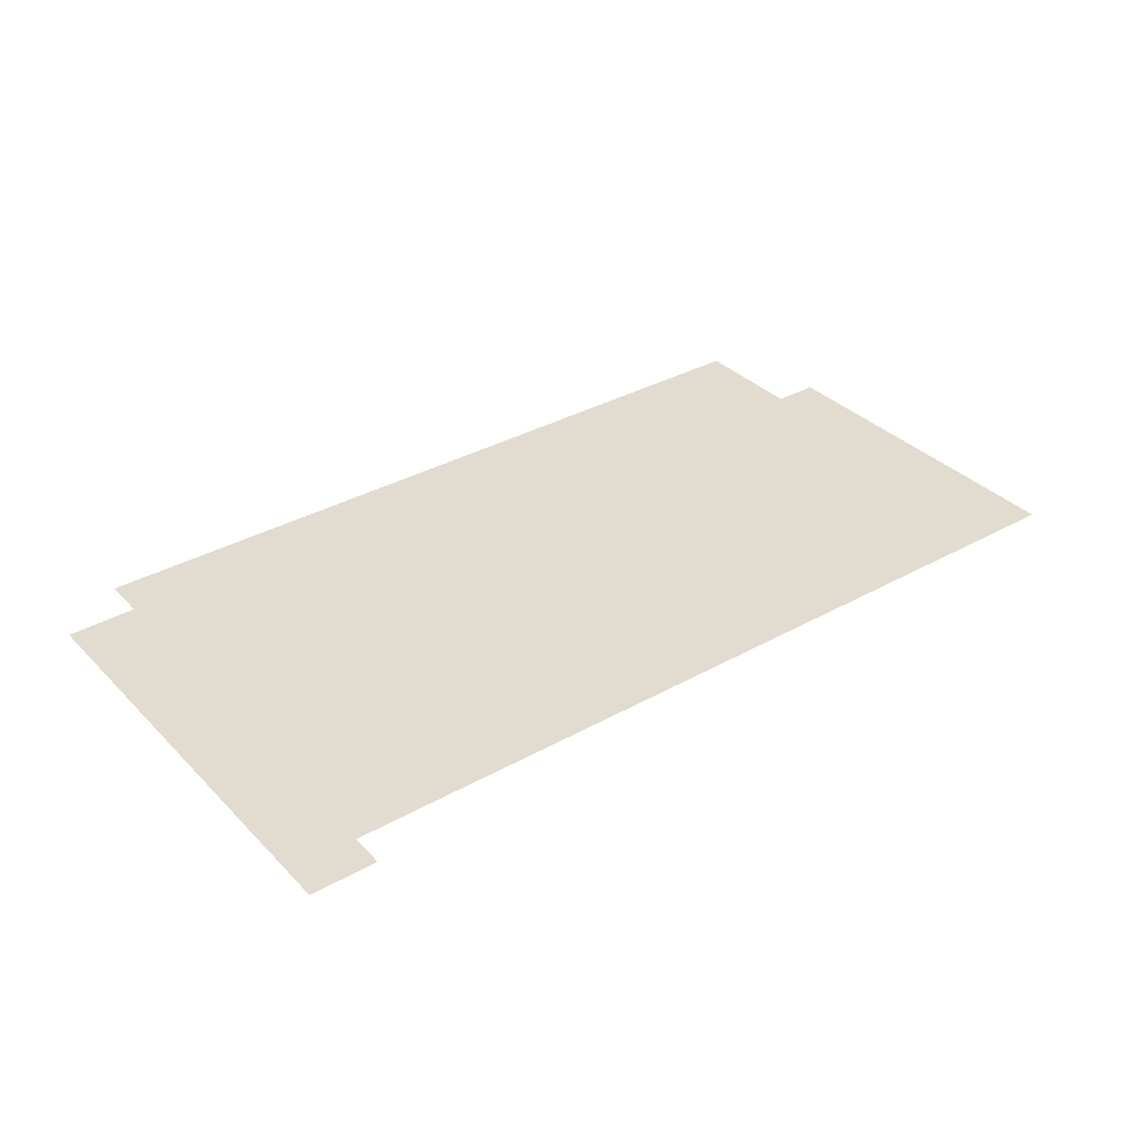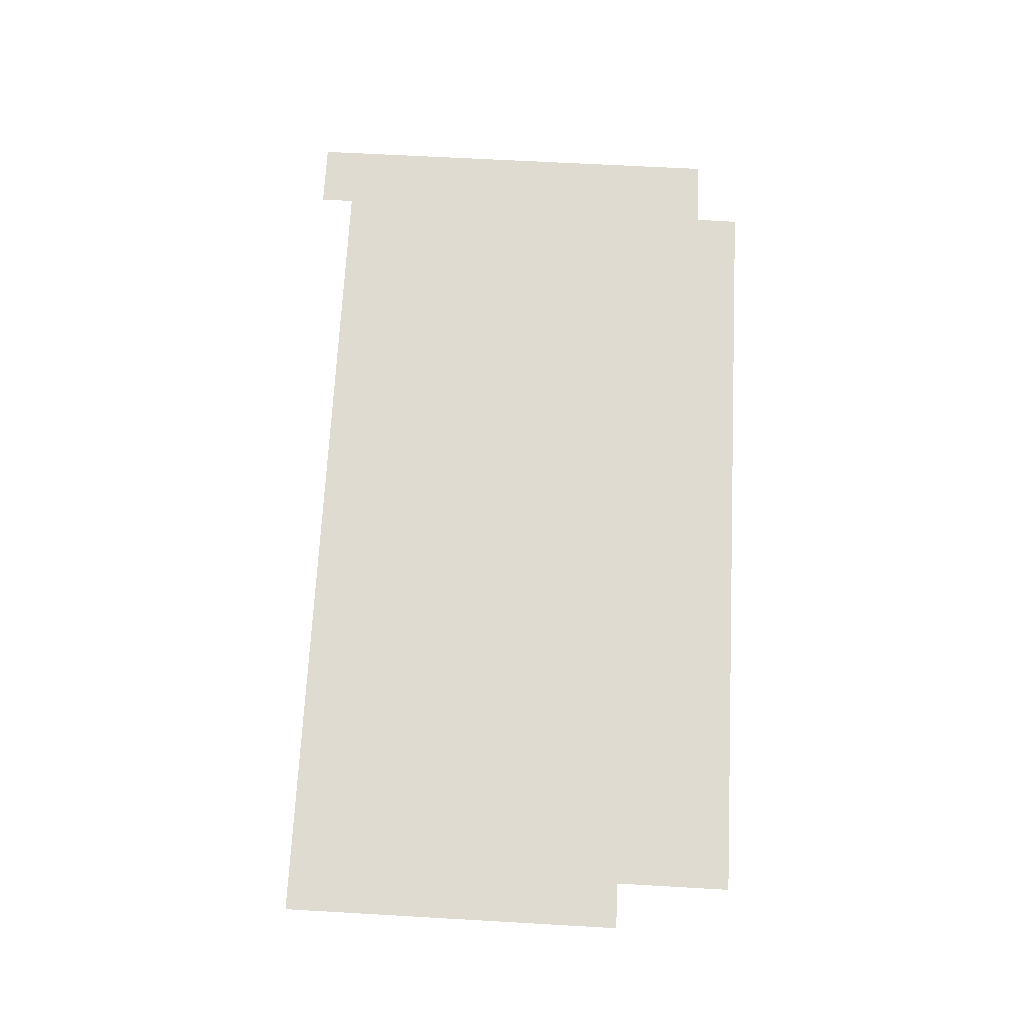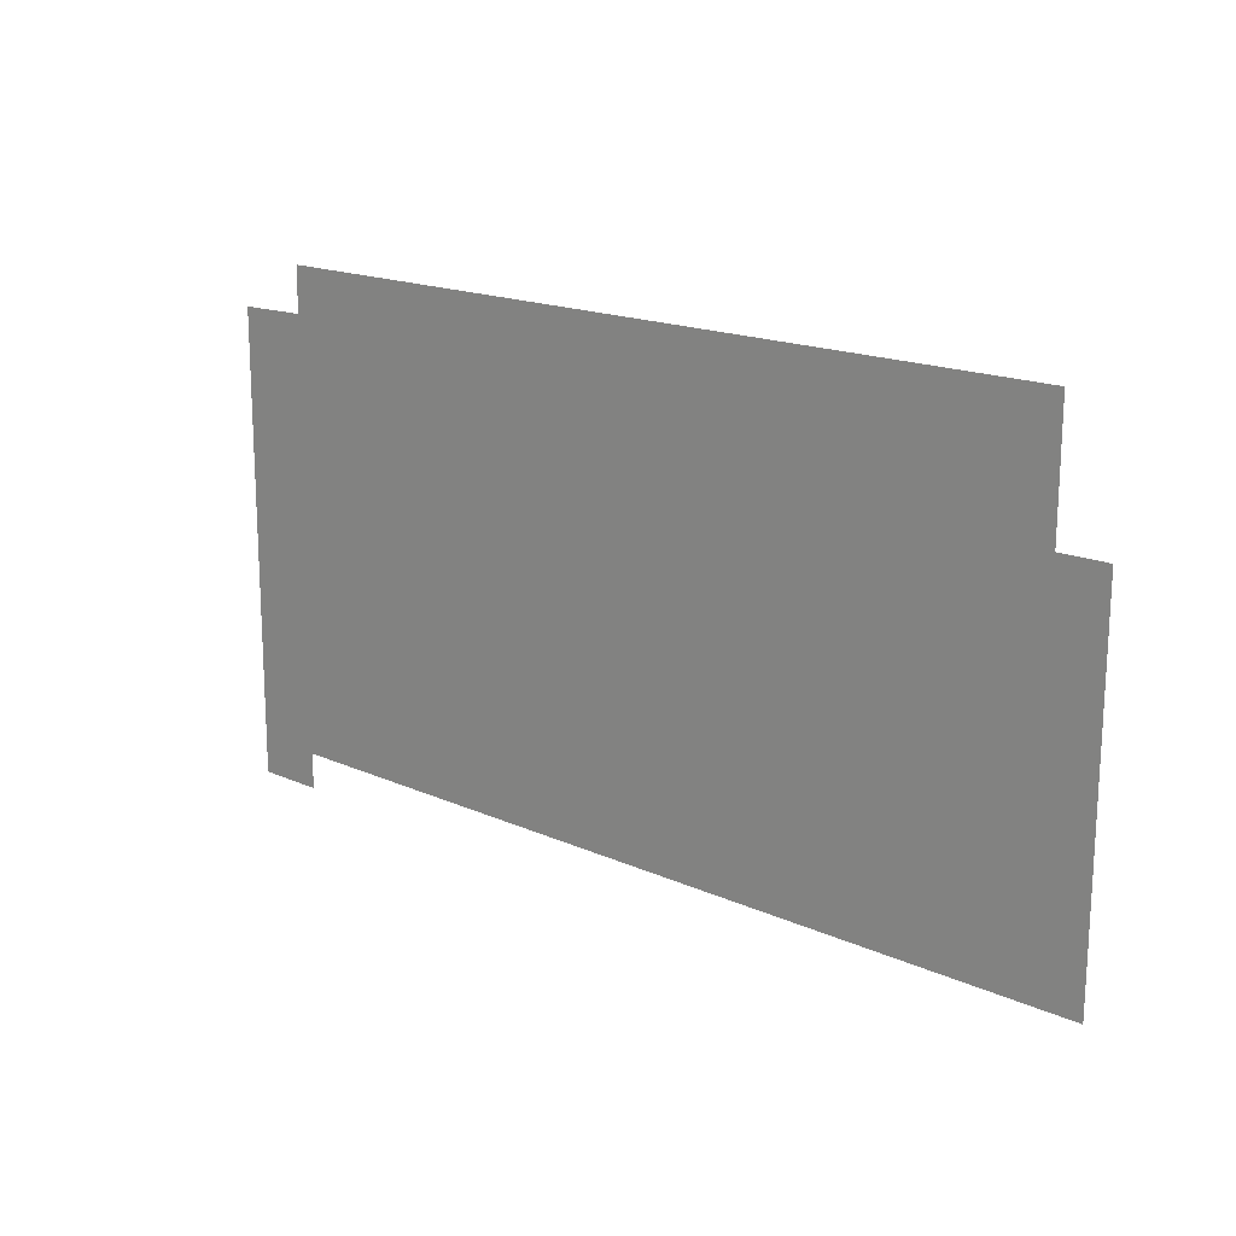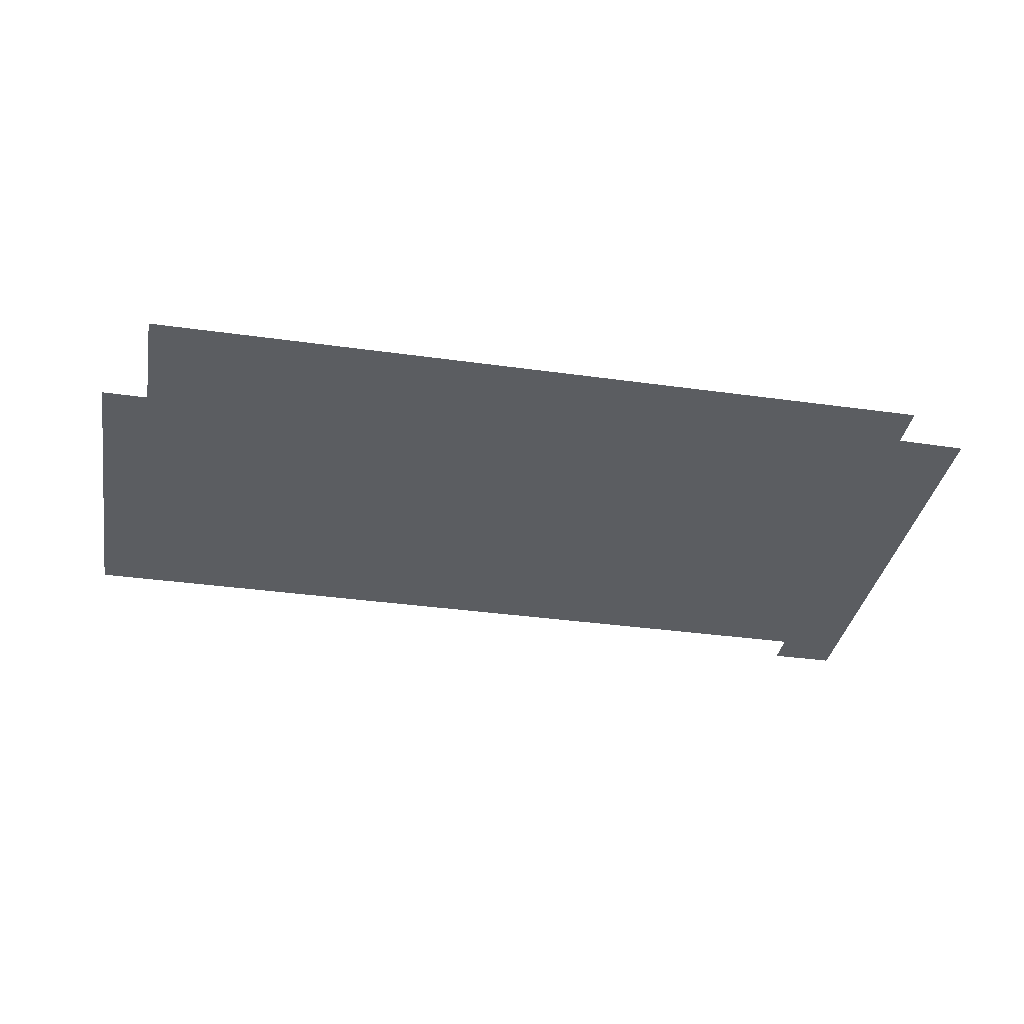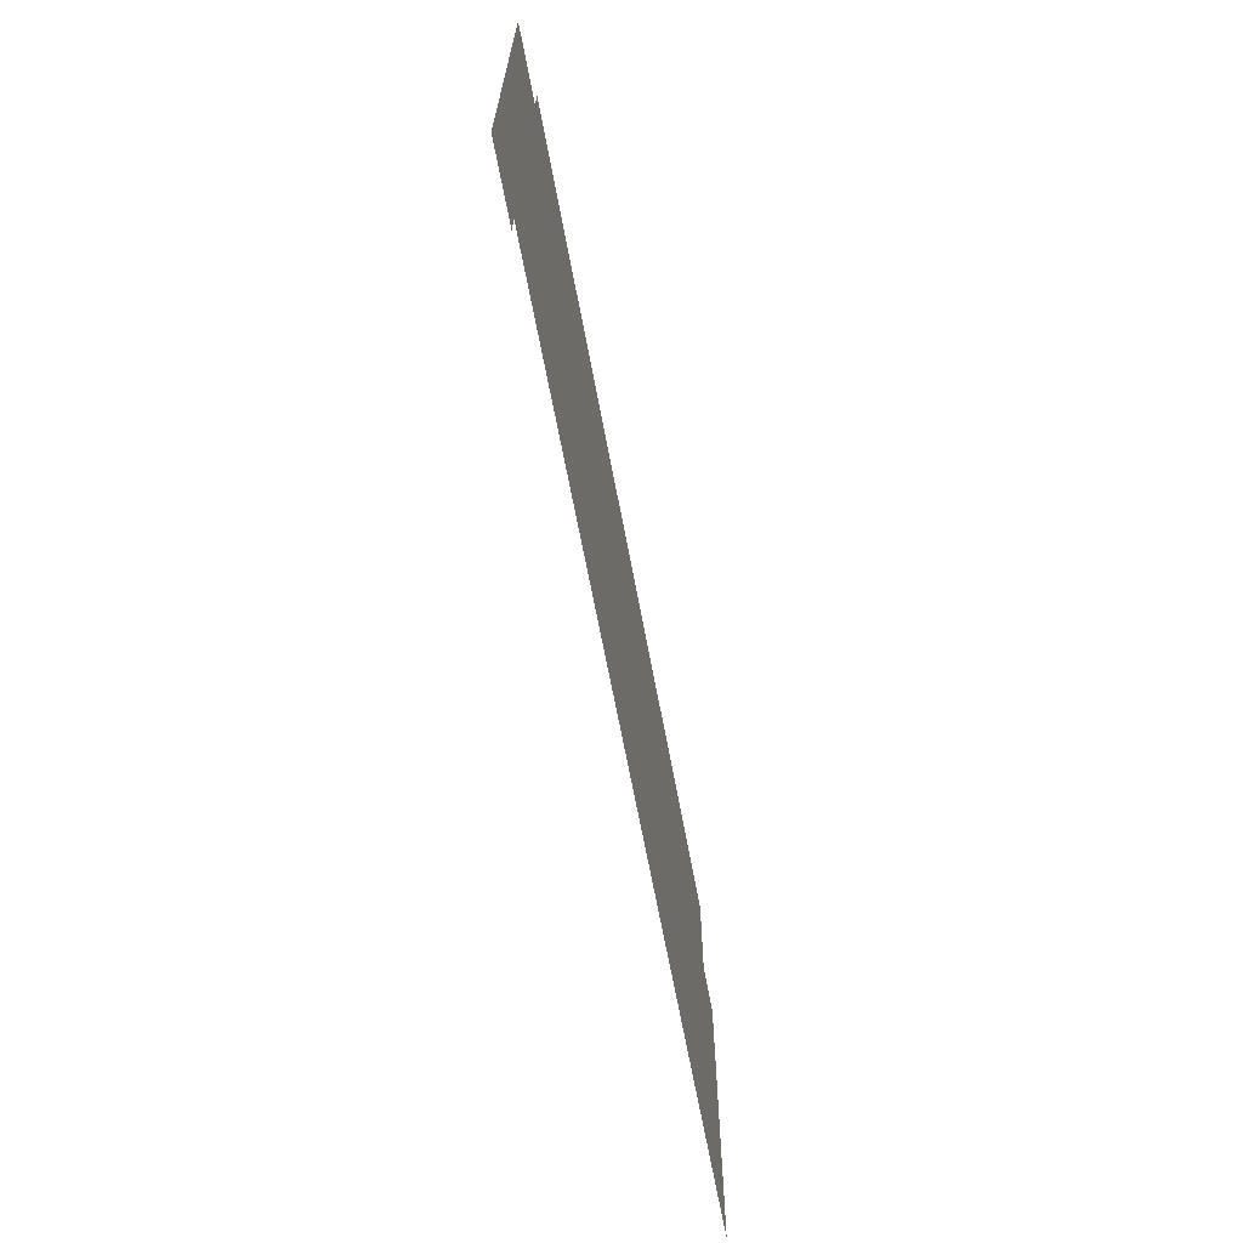
<metadata>
{"format":"obj","ext":"obj","renderer":"f3d","projection":"perspective","resolution":1024,"background":"white","views":[{"elev":34.3,"azim":-37.1,"up":"+Z"},{"elev":70.1,"azim":93.0,"up":"+Z"},{"elev":17.1,"azim":42.2,"up":"+Y"},{"elev":-35.6,"azim":169.6,"up":"+Z"},{"elev":-67.4,"azim":-79.3,"up":"+Y"}]}
</metadata>
<code>
v -20.77 5.834 0
v -20.77 3.273 0
v -20.4 3.274 0
v -20.4 3.471 0
v -15.62 3.474 0
v -15.61 5.437 0
v -15.87 5.435 0
v -15.87 6.097 0
v -20.37 6.092 0
v -20.38 5.842 0
f 3 4 2
f 5 6 4
f 2 4 1
f 1 4 10
f 8 9 7
f 9 10 7
f 10 4 7
f 4 6 7

</code>
